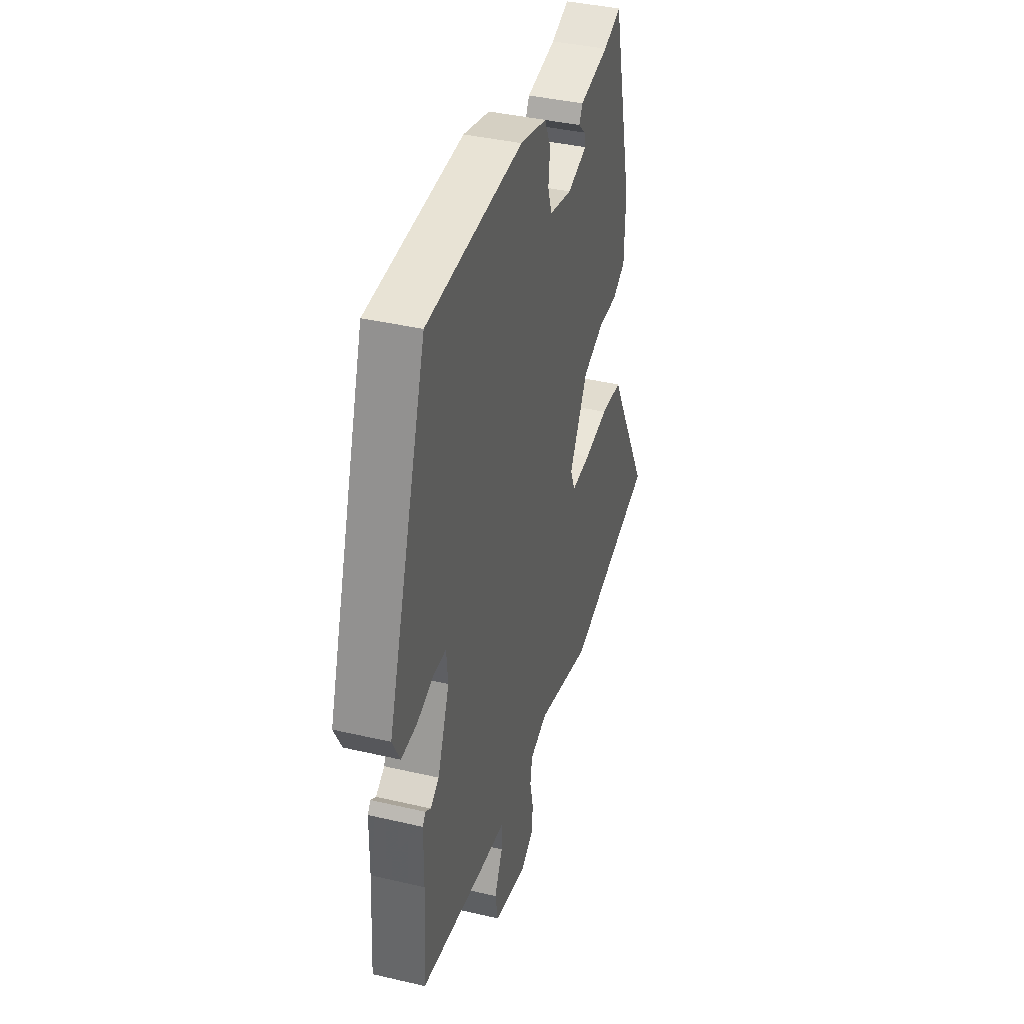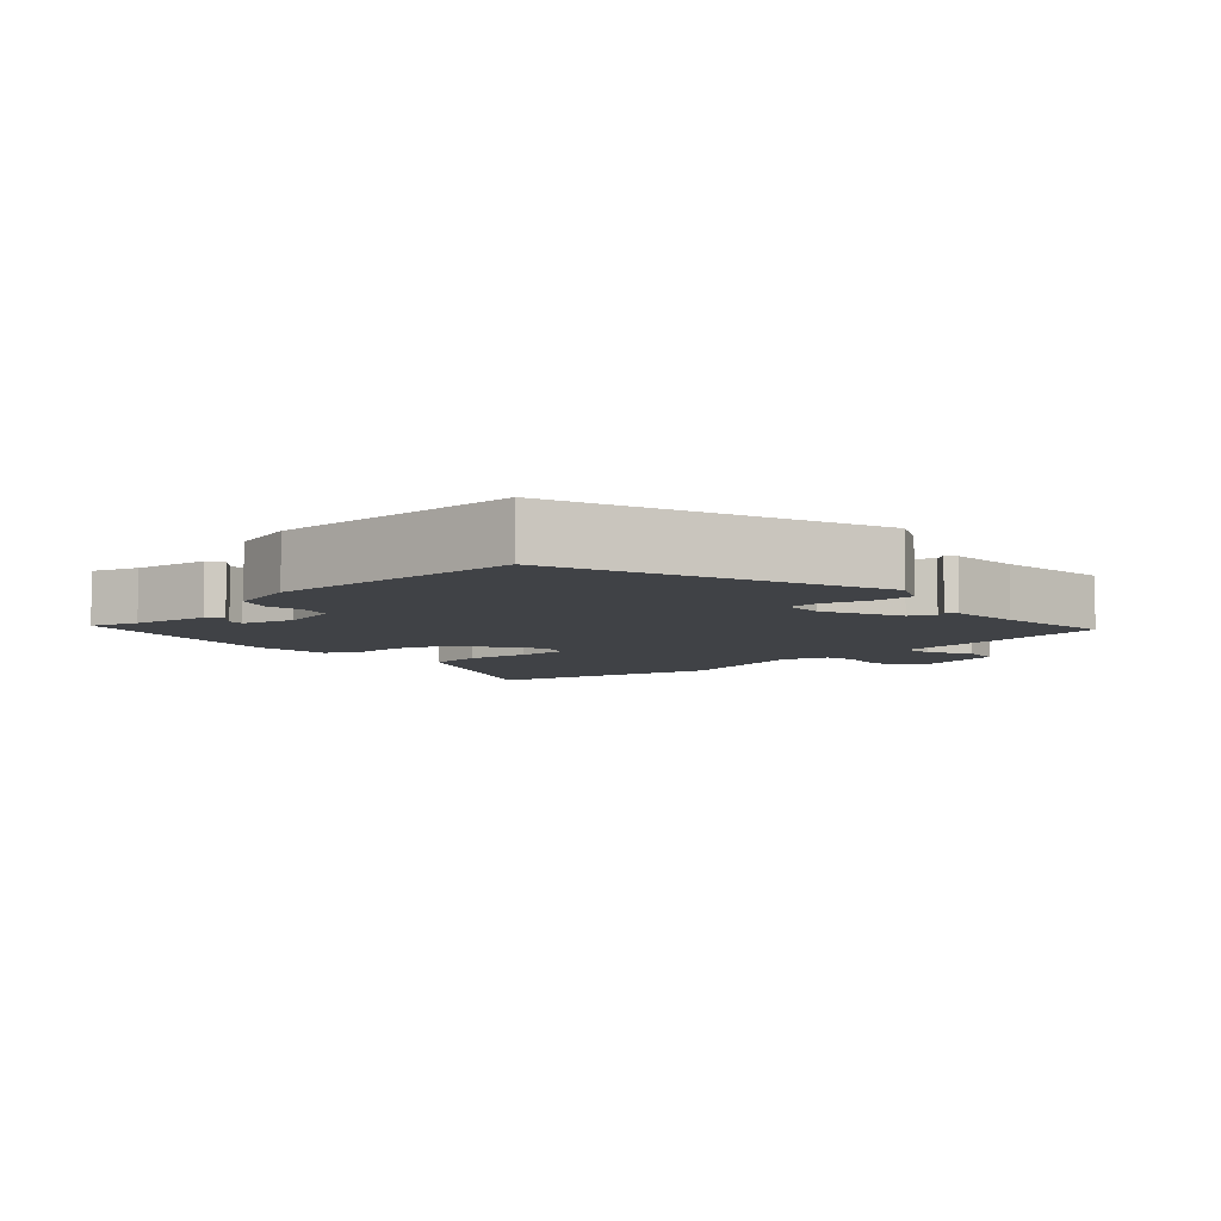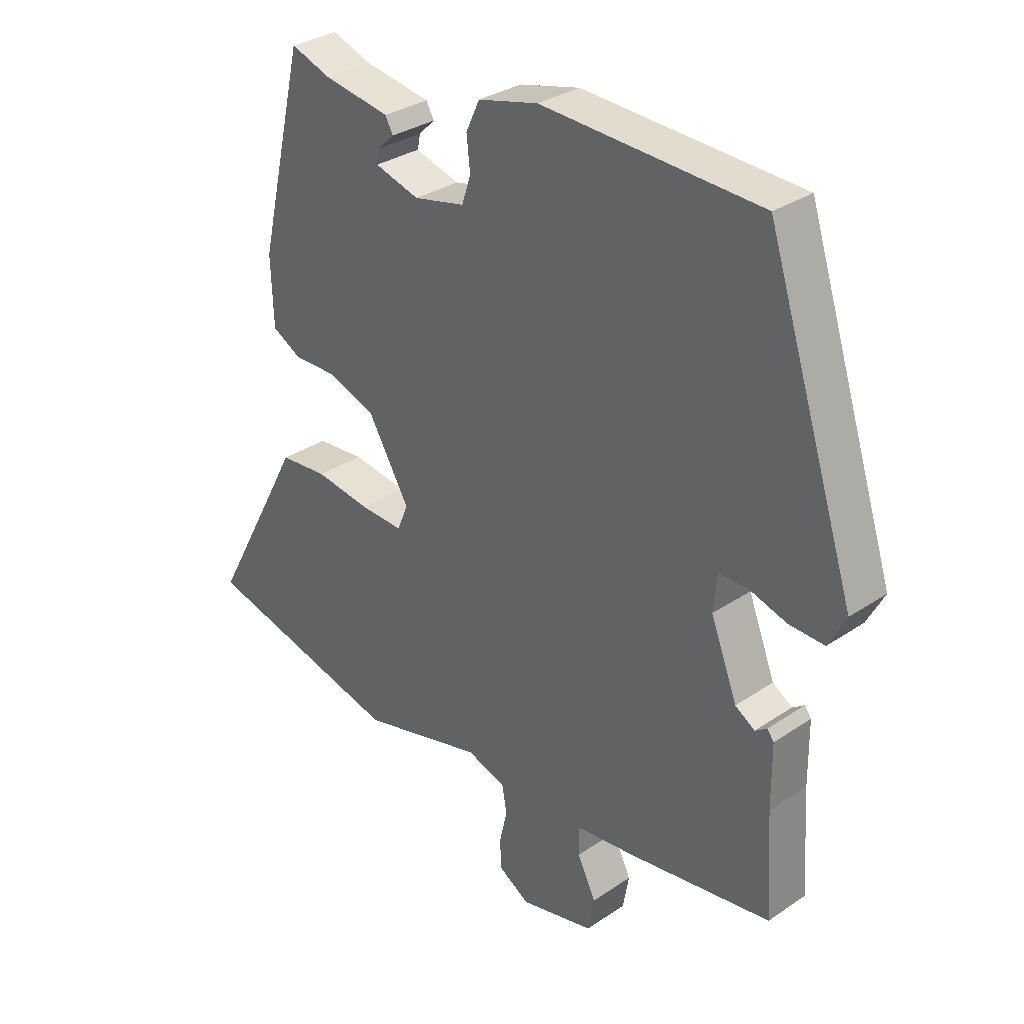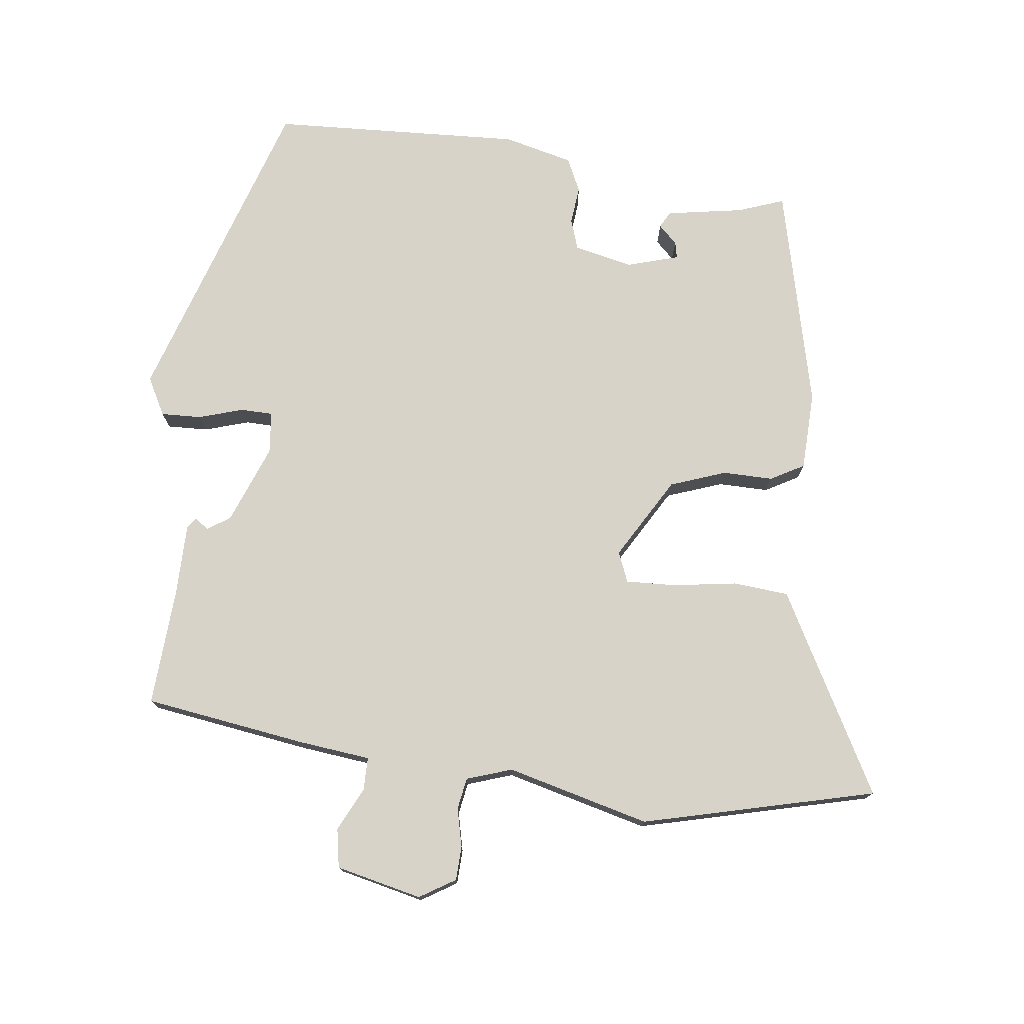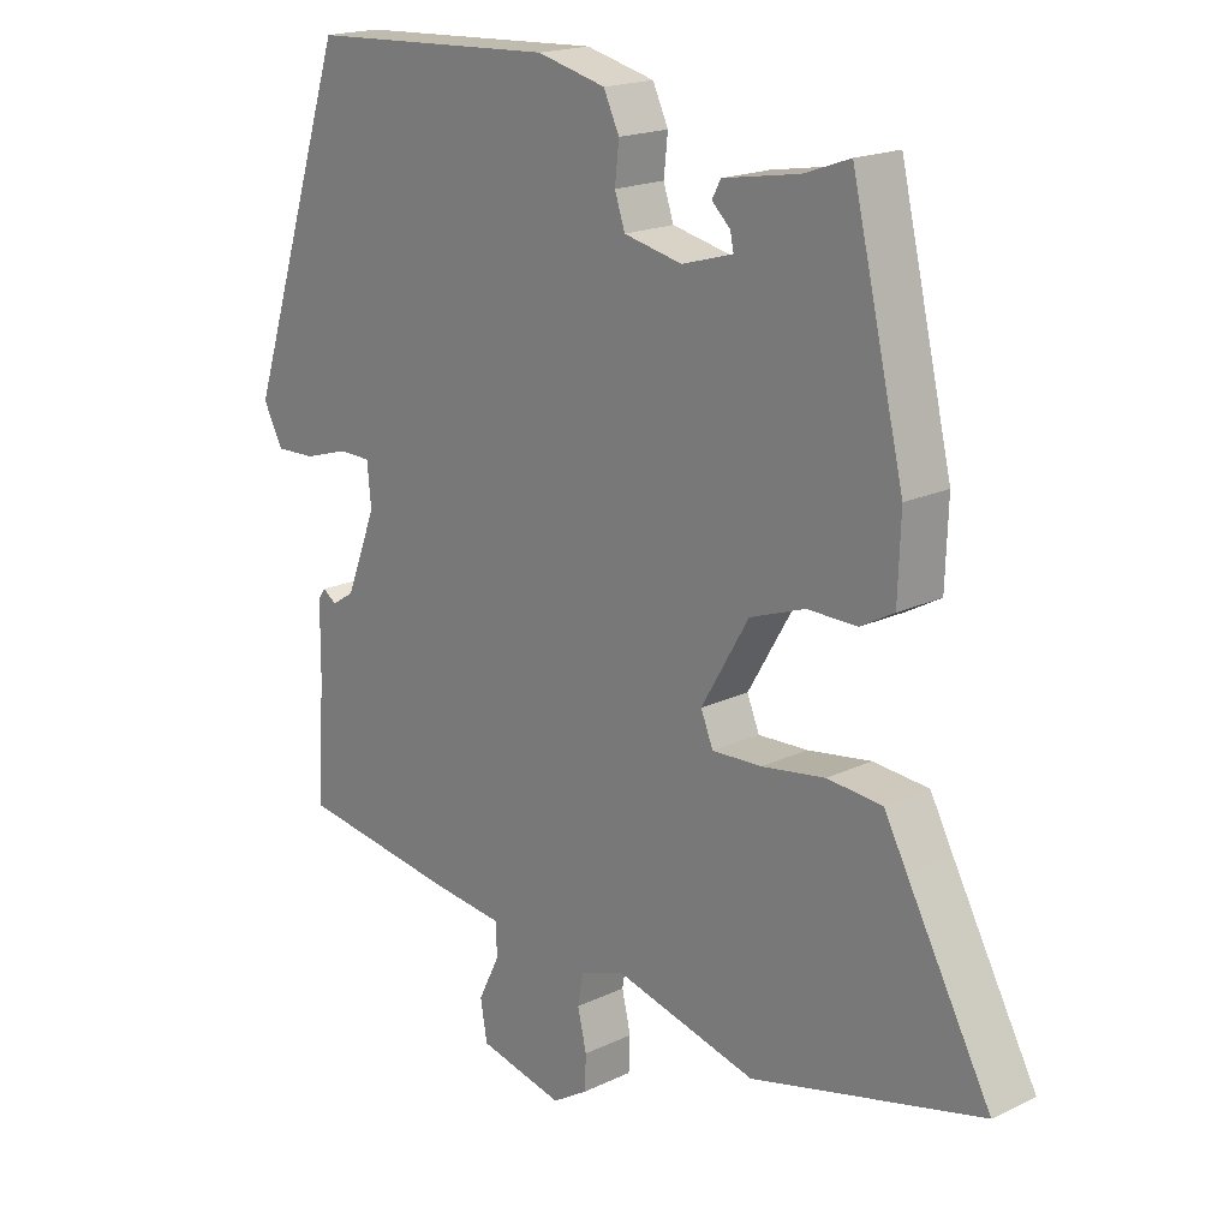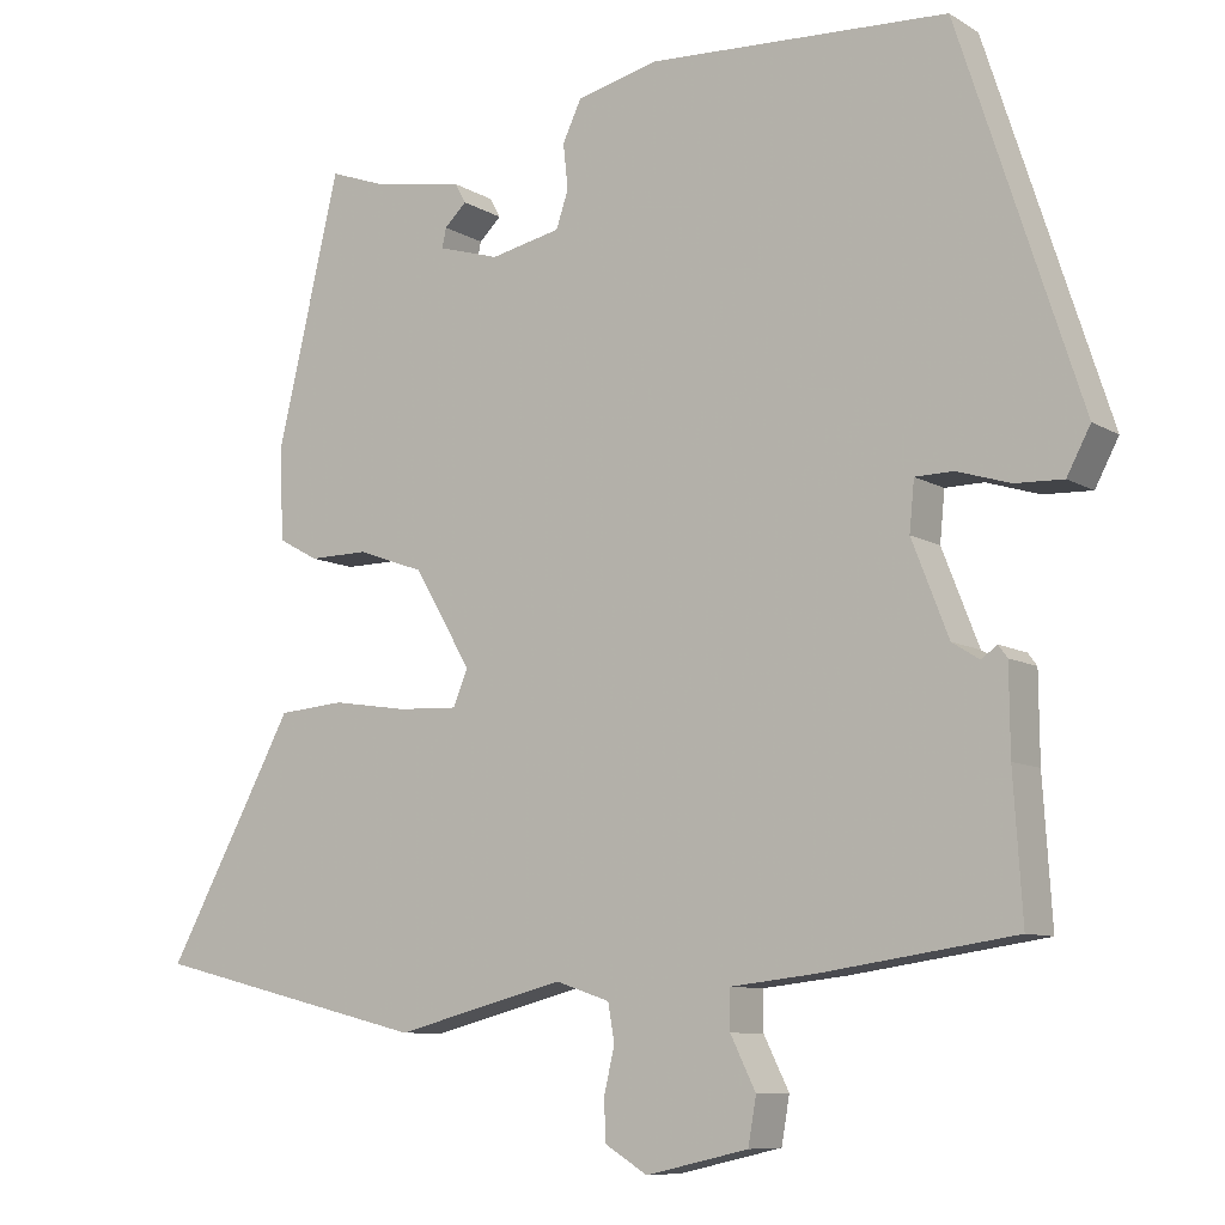
<metadata>
{"format":"obj","ext":"obj","renderer":"f3d","projection":"perspective","resolution":1024,"background":"white","views":[{"elev":38.8,"azim":106.4,"up":"+Z"},{"elev":-6.4,"azim":44.3,"up":"+Y"},{"elev":31.6,"azim":46.3,"up":"+Z"},{"elev":76.0,"azim":-173.1,"up":"+Y"},{"elev":18.5,"azim":-132.6,"up":"+Z"},{"elev":-8.8,"azim":33.0,"up":"+Z"}]}
</metadata>
<code>
v -0.305 0.07 -0.548
v -0.644 0.07 -0.464
v -0.521 0.07 -0.237
v -0.487 0.07 -0.173
v -0.406 0.07 -0.166
v -0.313 0.07 -0.18
v -0.24 0.07 -0.183
v -0.222 0.07 -0.139
v -0.292 0.07 -0.02
v -0.373 0.07 0.009
v -0.446 0.07 0.008
v -0.495 0.07 0.035
v -0.499 0.07 0.149
v -0.422 0.07 0.475
v -0.355 0.07 0.451
v -0.243 0.07 0.432
v -0.23 0.07 0.408
v -0.257 0.07 0.382
v -0.262 0.07 0.358
v -0.187 0.07 0.336
v -0.101 0.07 0.355
v -0.086 0.07 0.4
v -0.092 0.07 0.455
v -0.069 0.07 0.504
v 0.032 0.07 0.529
v 0.398 0.07 0.512
v 0.548 0.07 0.053
v 0.519 0.07 -0.002
v 0.46 0.07 0
v 0.395 0.07 0.02
v 0.348 0.07 0.019
v 0.342 0.07 -0.042
v 0.387 0.07 -0.157
v 0.42 0.07 -0.178
v 0.44 0.07 -0.164
v 0.451 0.07 -0.179
v 0.452 0.07 -0.284
v 0.463 0.07 -0.456
v 0.227 0.07 -0.491
v 0.122 0.07 -0.503
v 0.122 0.07 -0.551
v 0.153 0.07 -0.614
v 0.143 0.07 -0.671
v 0.018 0.07 -0.7
v -0.034 0.07 -0.668
v -0.036 0.07 -0.618
v -0.023 0.07 -0.562
v -0.031 0.07 -0.516
v -0.097 0.07 -0.494
v -0.305 0 -0.548
v -0.644 0 -0.464
v -0.521 0 -0.237
v -0.487 0 -0.173
v -0.406 0 -0.166
v -0.313 0 -0.18
v -0.24 0 -0.183
v -0.222 0 -0.139
v -0.292 0 -0.02
v -0.373 0 0.009
v -0.446 0 0.008
v -0.495 0 0.035
v -0.499 0 0.149
v -0.422 0 0.475
v -0.355 0 0.451
v -0.243 0 0.432
v -0.23 0 0.408
v -0.257 0 0.382
v -0.262 0 0.358
v -0.187 0 0.336
v -0.101 0 0.355
v -0.086 0 0.4
v -0.092 0 0.455
v -0.069 0 0.504
v 0.032 0 0.529
v 0.398 0 0.512
v 0.548 0 0.053
v 0.519 0 -0.002
v 0.46 0 0
v 0.395 0 0.02
v 0.348 0 0.019
v 0.342 0 -0.042
v 0.387 0 -0.157
v 0.42 0 -0.178
v 0.44 0 -0.164
v 0.451 0 -0.179
v 0.452 0 -0.284
v 0.463 0 -0.456
v 0.227 0 -0.491
v 0.122 0 -0.503
v 0.122 0 -0.551
v 0.153 0 -0.614
v 0.143 0 -0.671
v 0.018 0 -0.7
v -0.034 0 -0.668
v -0.036 0 -0.618
v -0.023 0 -0.562
v -0.031 0 -0.516
v -0.097 0 -0.494
f 45 46 47
f 44 45 47
f 43 44 47
f 42 43 47
f 41 42 47
f 40 41 47 48
f 40 48 49
f 39 40 49
f 38 39 49
f 37 38 49
f 34 35 36 37
f 1 2 3
f 49 1 3
f 37 49 3
f 34 37 3
f 33 34 3
f 28 29 30
f 27 28 30
f 26 27 30
f 25 26 30
f 24 25 30
f 23 24 30
f 22 23 30
f 21 22 30 31
f 20 21 31 32
f 15 16 17 18
f 15 18 19
f 14 15 19
f 13 14 19
f 12 13 19
f 11 12 19
f 10 11 19
f 20 32 33
f 19 20 33
f 10 19 33
f 9 10 33
f 3 4 5 6
f 3 6 7
f 33 3 7
f 8 9 33
f 7 8 33
f 96 95 94
f 96 94 93
f 96 93 92
f 96 92 91
f 96 91 90
f 97 96 90 89
f 98 97 89
f 98 89 88
f 98 88 87
f 98 87 86
f 86 85 84 83
f 52 51 50
f 52 50 98
f 52 98 86
f 52 86 83
f 52 83 82
f 79 78 77
f 79 77 76
f 79 76 75
f 79 75 74
f 79 74 73
f 79 73 72
f 79 72 71
f 80 79 71 70
f 81 80 70 69
f 67 66 65 64
f 68 67 64
f 68 64 63
f 68 63 62
f 68 62 61
f 68 61 60
f 68 60 59
f 82 81 69
f 82 69 68
f 82 68 59
f 82 59 58
f 55 54 53 52
f 56 55 52
f 56 52 82
f 82 58 57
f 82 57 56
f 1 50 51 2
f 2 51 52 3
f 3 52 53 4
f 4 53 54 5
f 5 54 55 6
f 6 55 56 7
f 7 56 57 8
f 8 57 58 9
f 9 58 59 10
f 10 59 60 11
f 11 60 61 12
f 12 61 62 13
f 13 62 63 14
f 14 63 64 15
f 15 64 65 16
f 16 65 66 17
f 17 66 67 18
f 18 67 68 19
f 19 68 69 20
f 20 69 70 21
f 21 70 71 22
f 22 71 72 23
f 23 72 73 24
f 24 73 74 25
f 25 74 75 26
f 26 75 76 27
f 27 76 77 28
f 28 77 78 29
f 29 78 79 30
f 30 79 80 31
f 31 80 81 32
f 32 81 82 33
f 33 82 83 34
f 34 83 84 35
f 35 84 85 36
f 36 85 86 37
f 37 86 87 38
f 38 87 88 39
f 39 88 89 40
f 40 89 90 41
f 41 90 91 42
f 42 91 92 43
f 43 92 93 44
f 44 93 94 45
f 45 94 95 46
f 46 95 96 47
f 47 96 97 48
f 48 97 98 49
f 49 98 50 1

</code>
